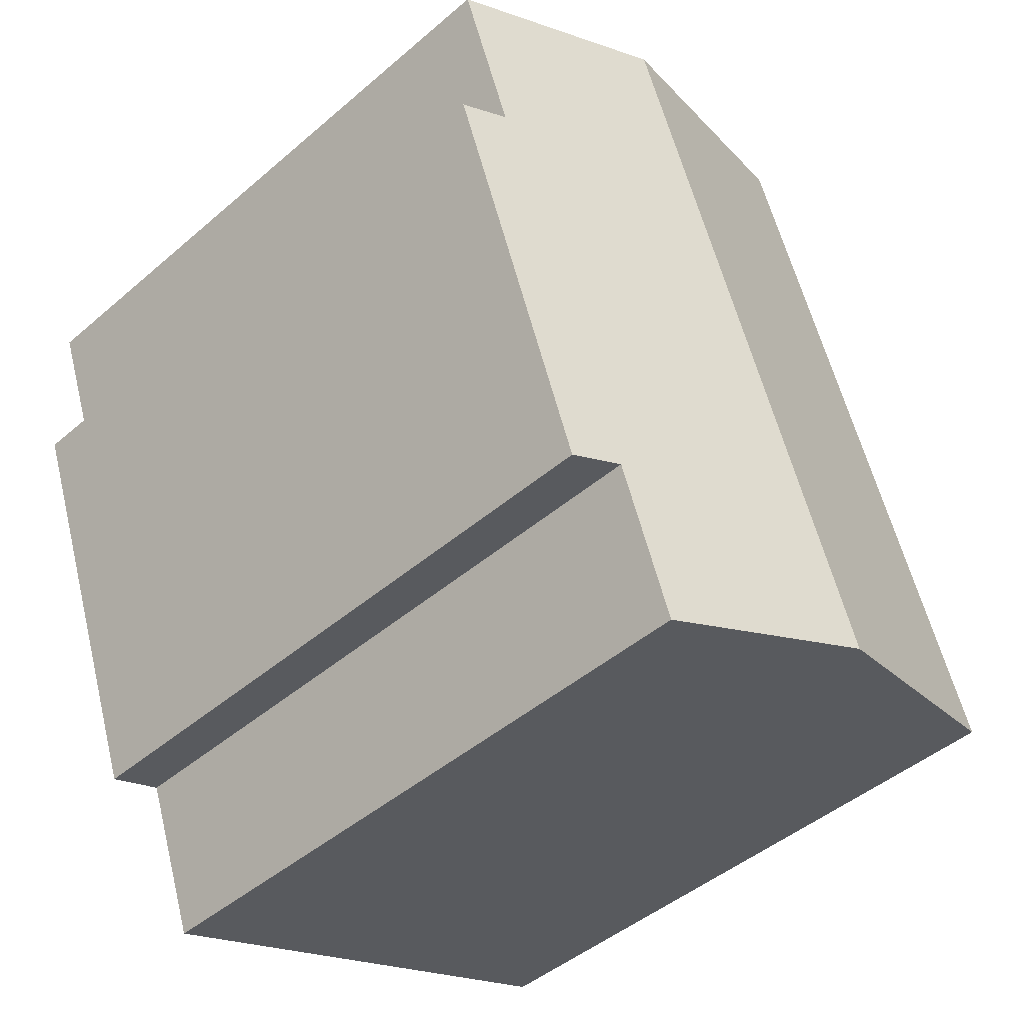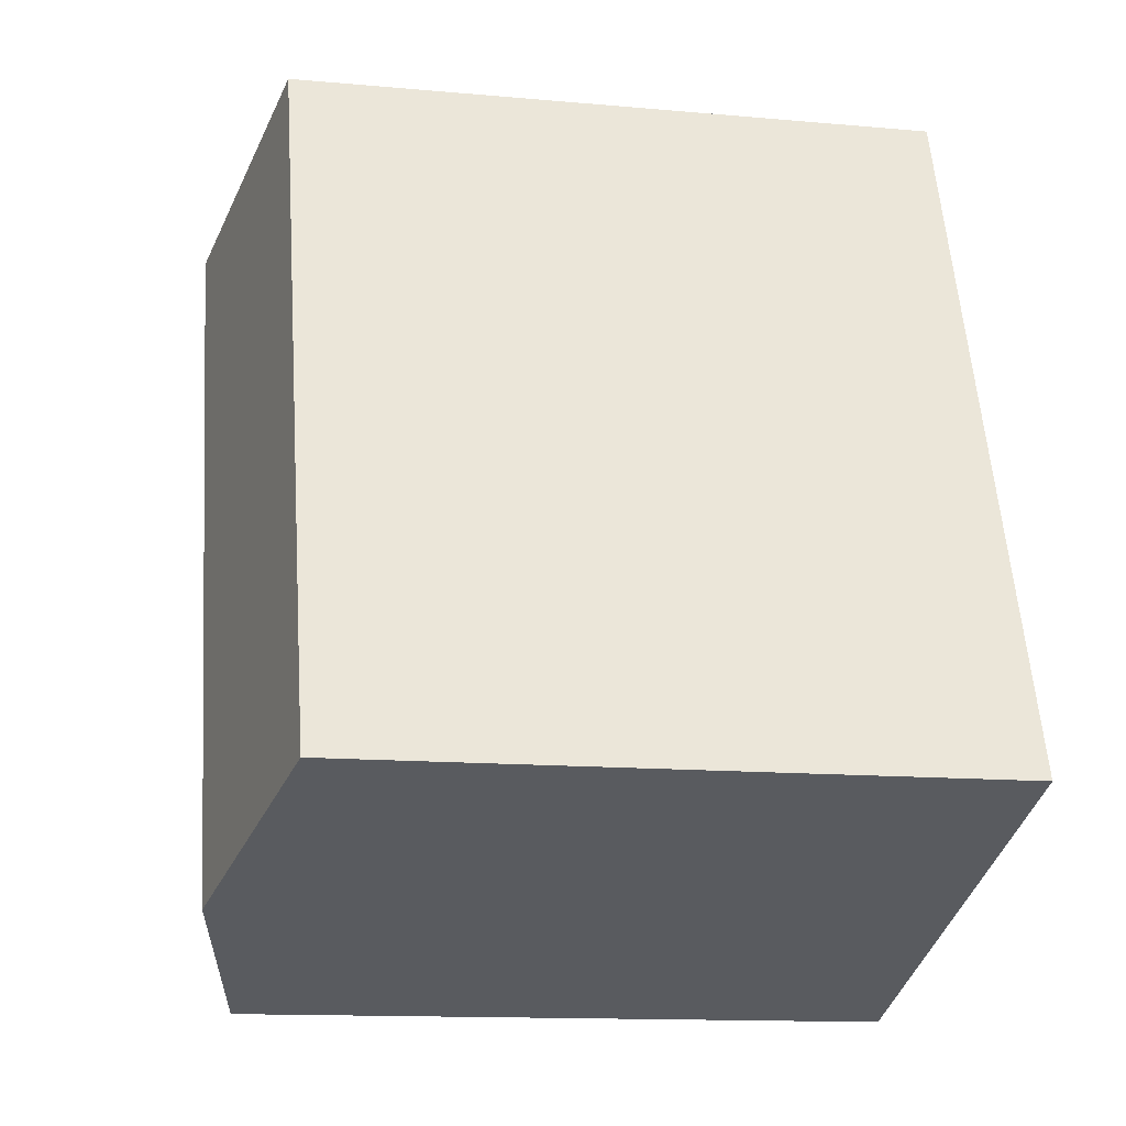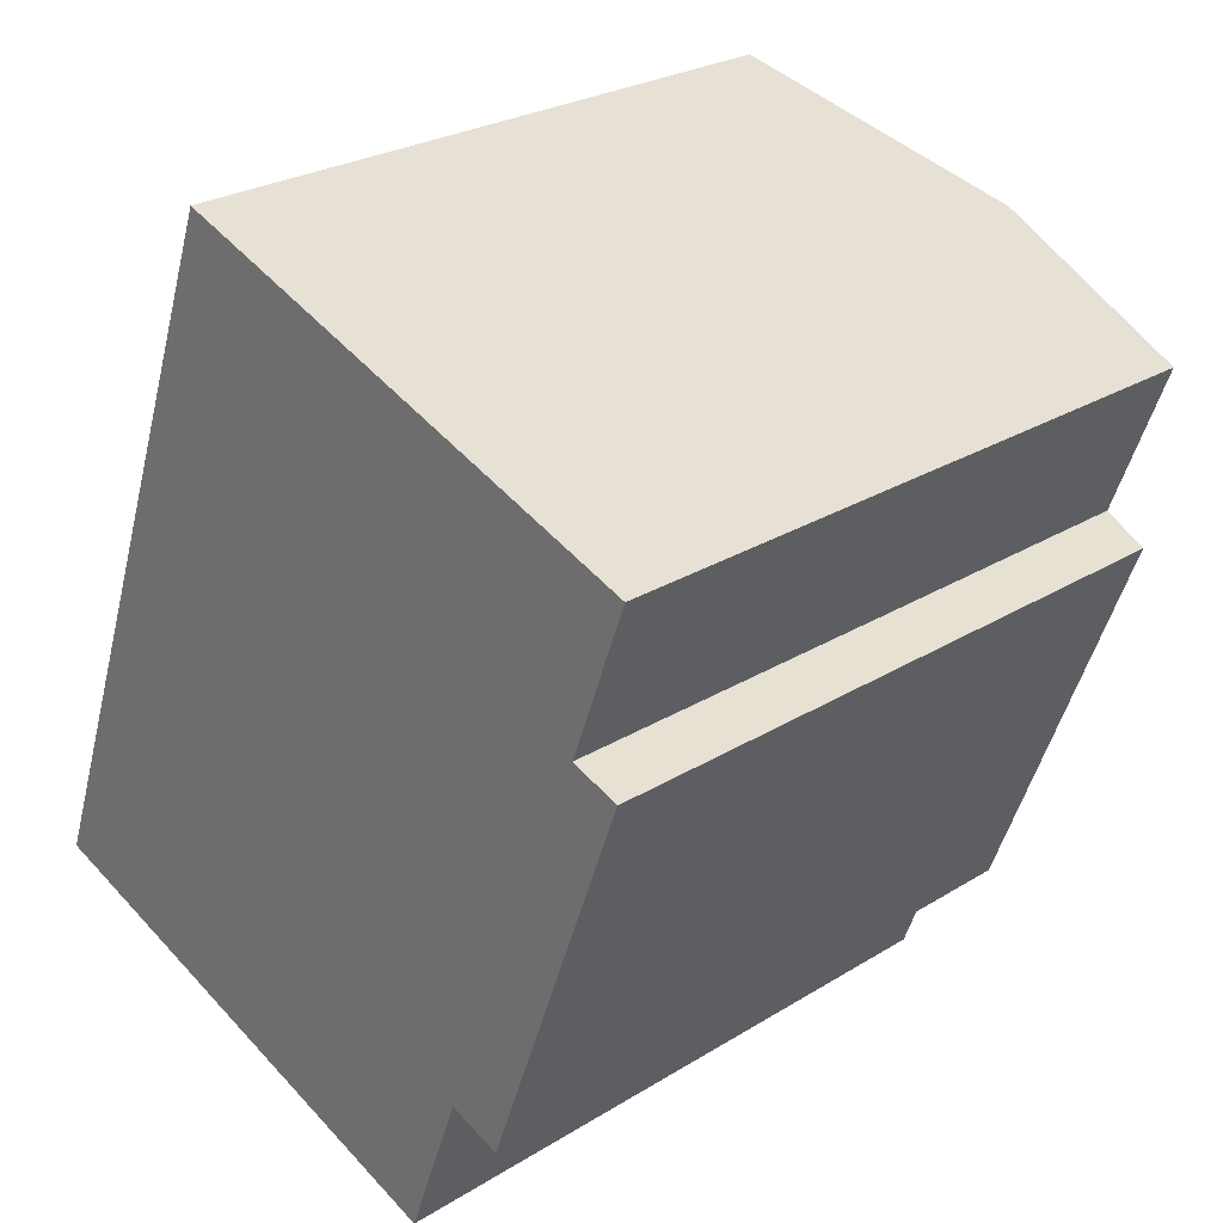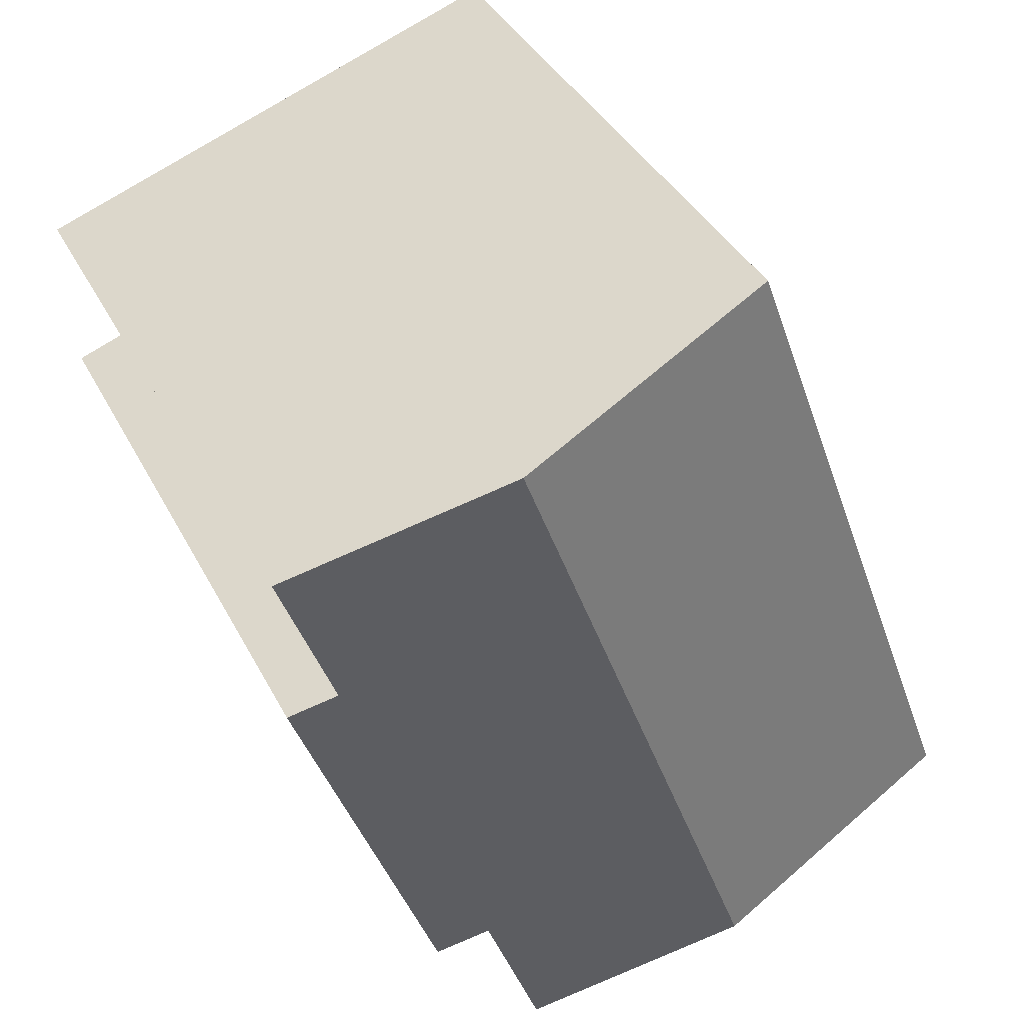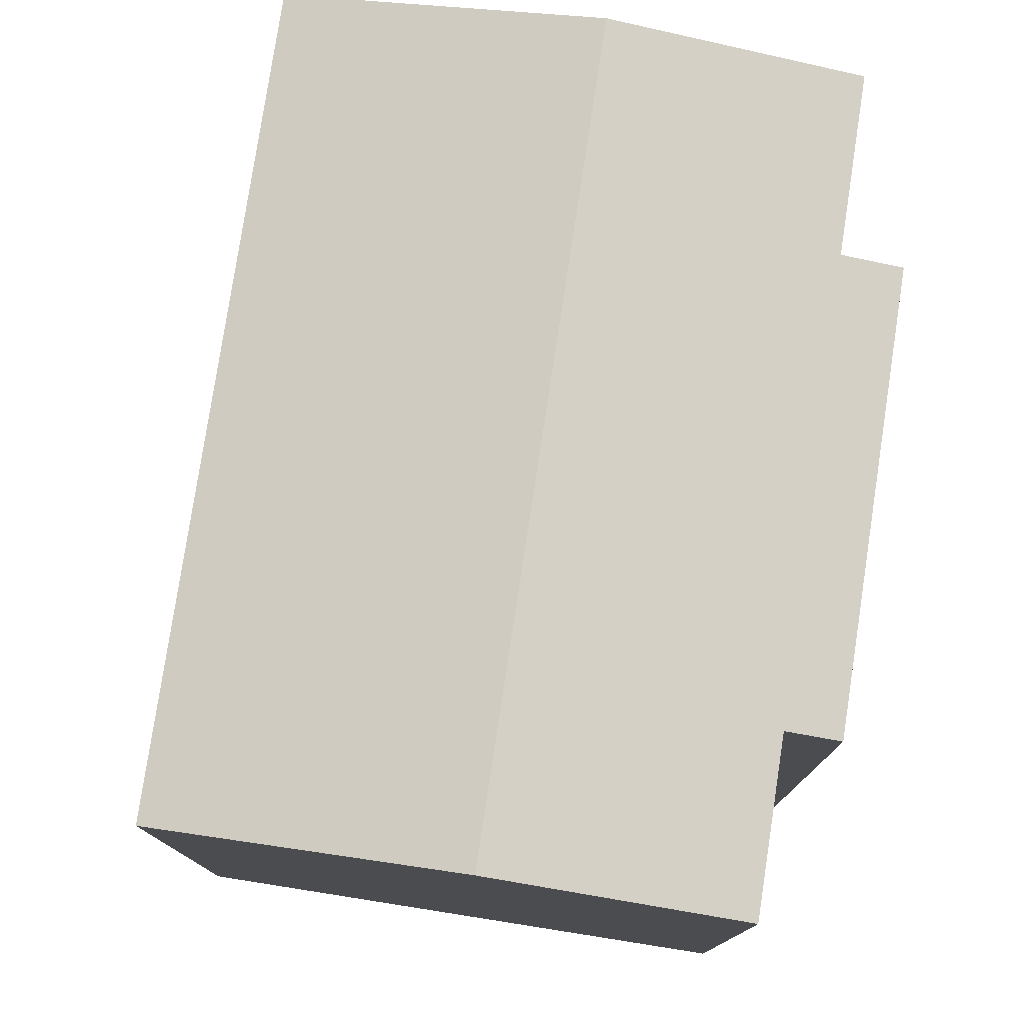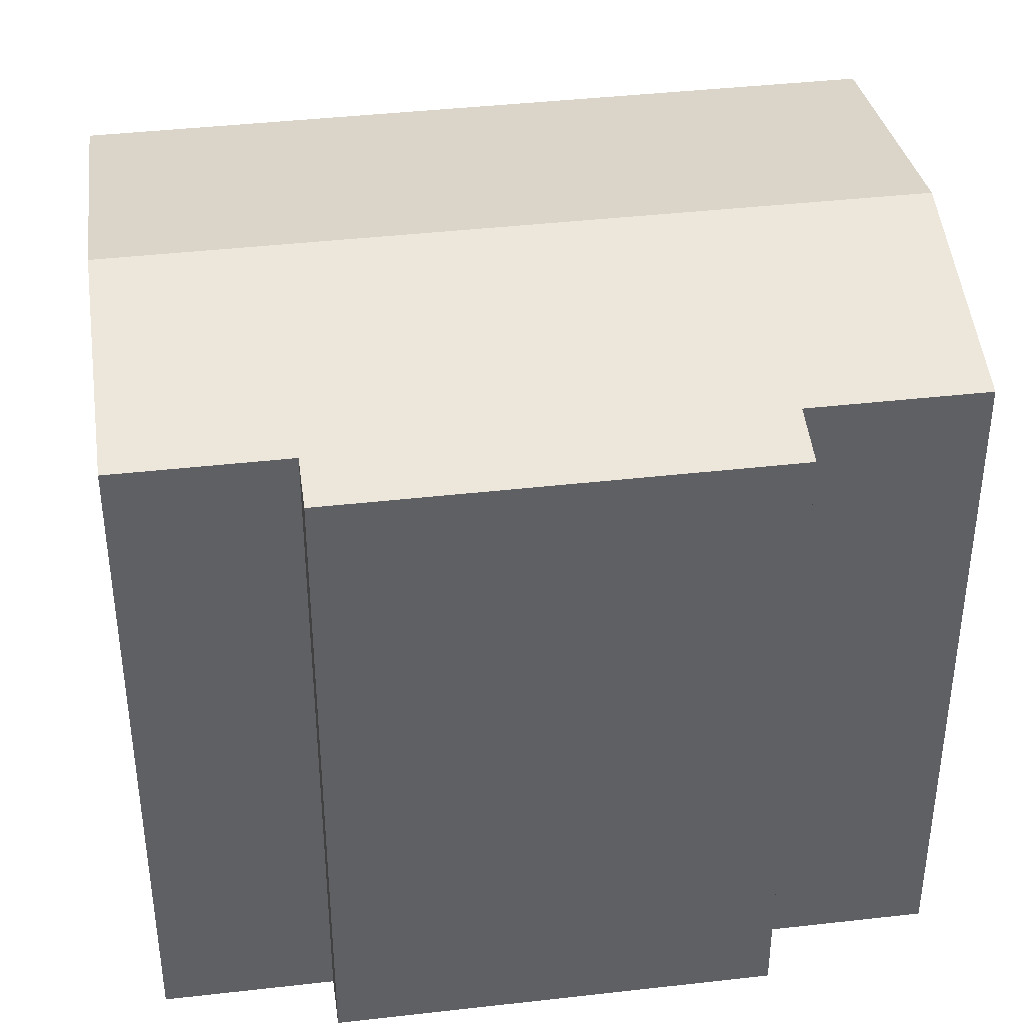
<metadata>
{"format":"obj","ext":"obj","renderer":"f3d","projection":"perspective","resolution":1024,"background":"white","views":[{"elev":-45.8,"azim":134.5,"up":"+Z"},{"elev":-13.2,"azim":-101.7,"up":"+Z"},{"elev":26.2,"azim":45.8,"up":"+Z"},{"elev":38.3,"azim":155.0,"up":"+Z"},{"elev":78.6,"azim":28.8,"up":"+Y"},{"elev":40.5,"azim":102.2,"up":"+Y"}]}
</metadata>
<code>
v  0 12.82 7.849e-16
v  10.48 13.94 11.95
v  5.374 13.94 -1.938
v  2.029 12.82 5.522
v  3.164 12.82 8.61
v  5.103 12.82 13.89
v  11.87 12.82 -0.809
v  13.78 13.02 7.344
v  14.74 12.82 6.992
v  14.89 13.02 10.36
v  10.82 13.04 -0.421
v  9.69 13.04 -3.495
v  14.74 -4.281e-16 6.992
v  11.87 4.954e-17 -0.809
v  10.82 2.578e-17 -0.421
v  9.69 2.14e-16 -3.495
v  14.89 -6.342e-16 10.36
v  13.78 -4.497e-16 7.344
v  0 0 0
v  5.374 1.187e-16 -1.938
v  5.103 -8.503e-16 13.89
v  2.029 -3.381e-16 5.522
v  3.164 -5.272e-16 8.61
v  10.48 -7.317e-16 11.95
g defaultobject
f 1 2 3
f 2 1 4
f 2 4 5
f 2 5 6
f 7 8 9
f 8 2 10
f 2 8 3
f 3 8 11
f 11 8 7
f 3 11 12
f 13 7 9
f 7 13 14
f 15 12 11
f 12 15 16
f 17 8 10
f 8 17 18
f 7 15 11
f 15 7 14
f 16 3 12
f 3 16 1
f 1 16 19
f 19 16 20
f 19 4 1
f 4 19 5
f 5 19 6
f 6 19 21
f 21 19 22
f 21 22 23
f 21 2 6
f 2 21 10
f 10 21 17
f 17 21 24
f 18 9 8
f 9 18 13
f 23 24 21
f 24 23 22
f 24 22 19
f 24 19 20
f 24 20 17
f 17 20 15
f 15 20 16
f 17 15 18
f 18 15 13
f 14 13 15

</code>
